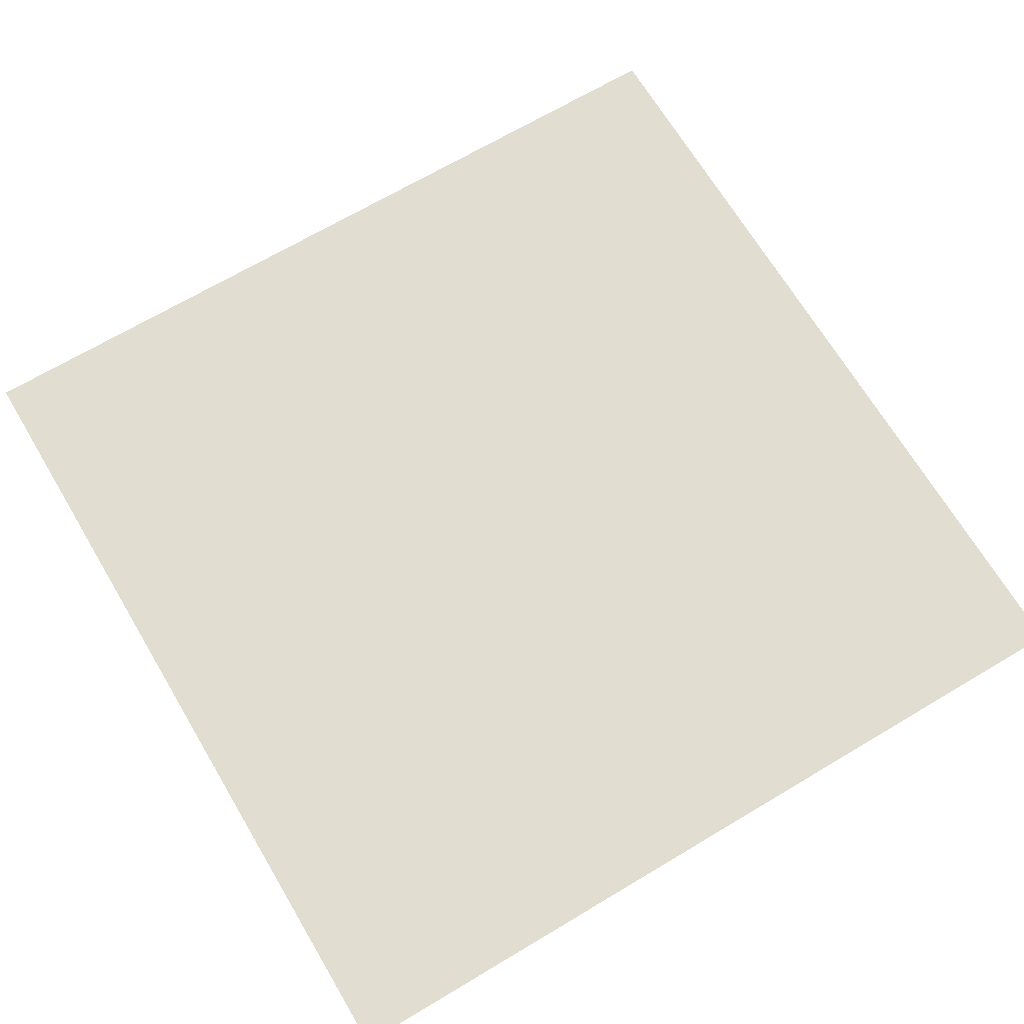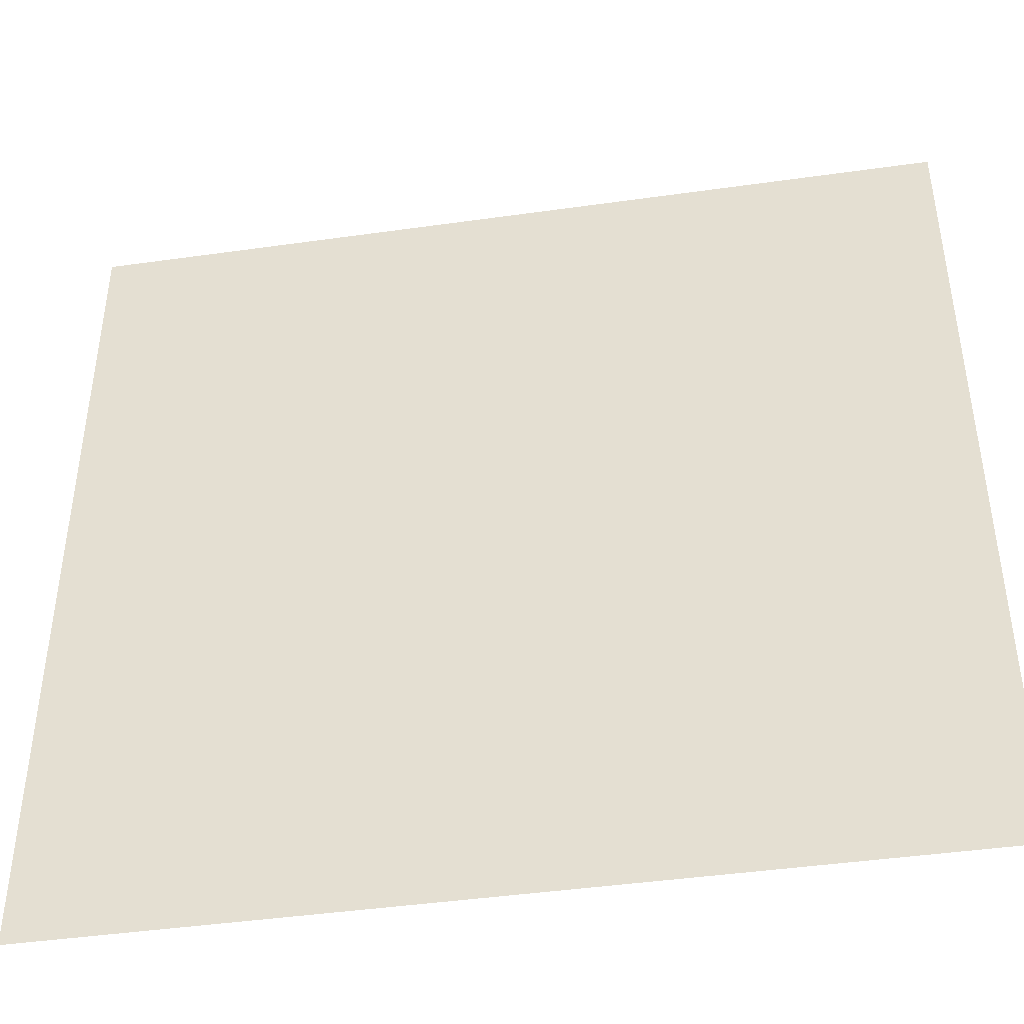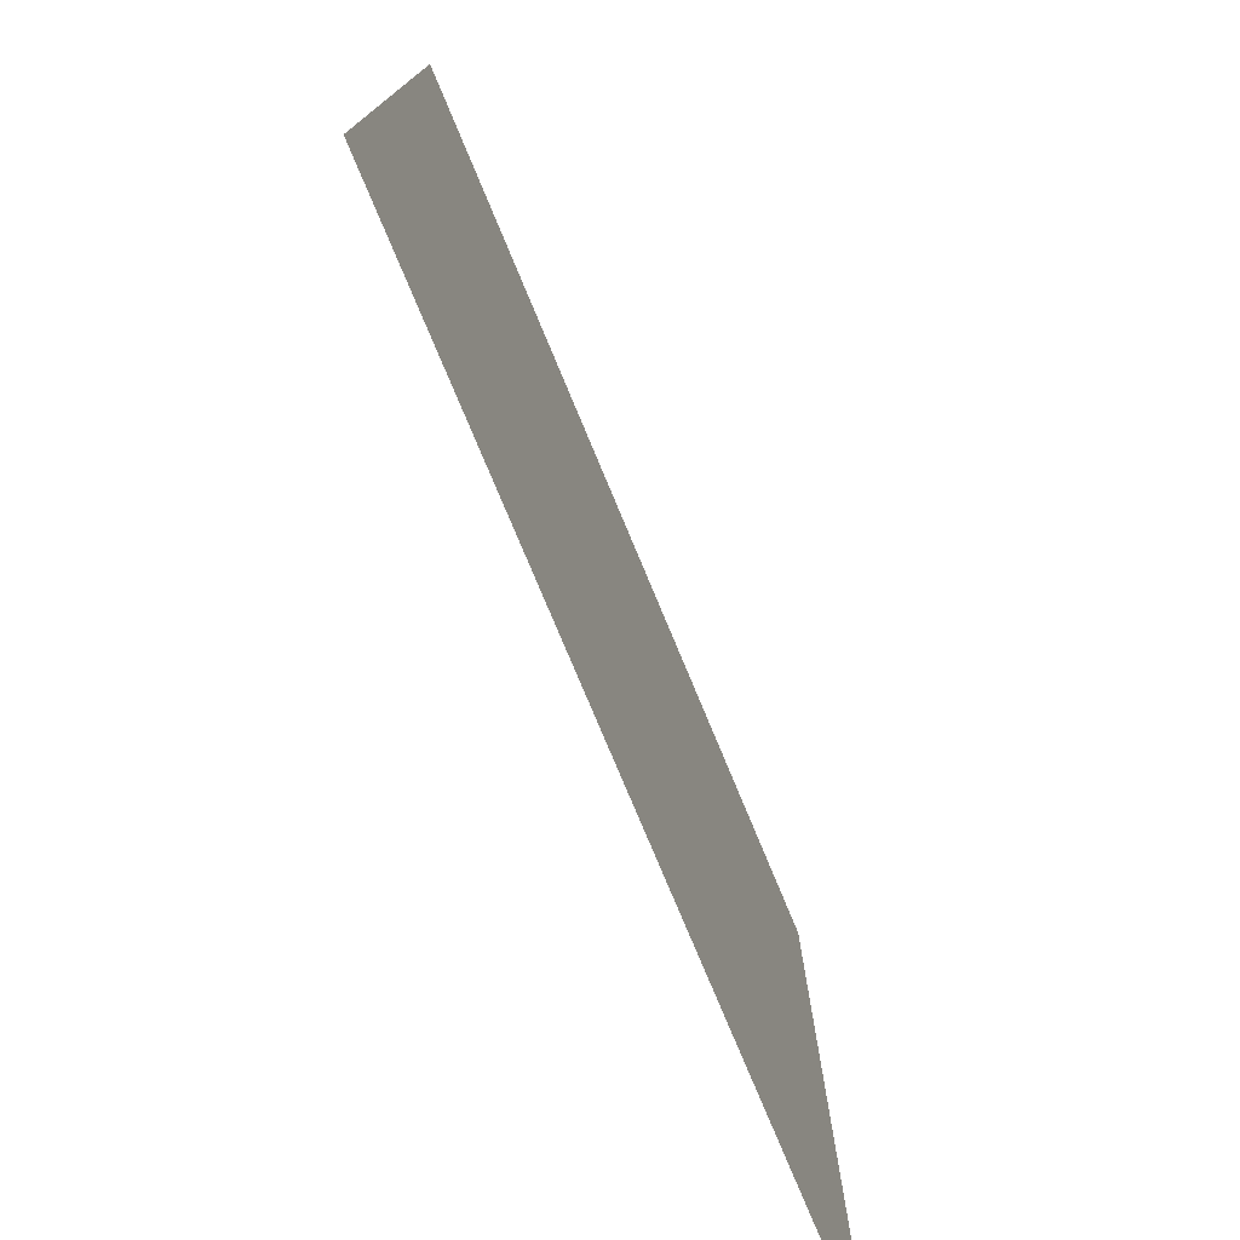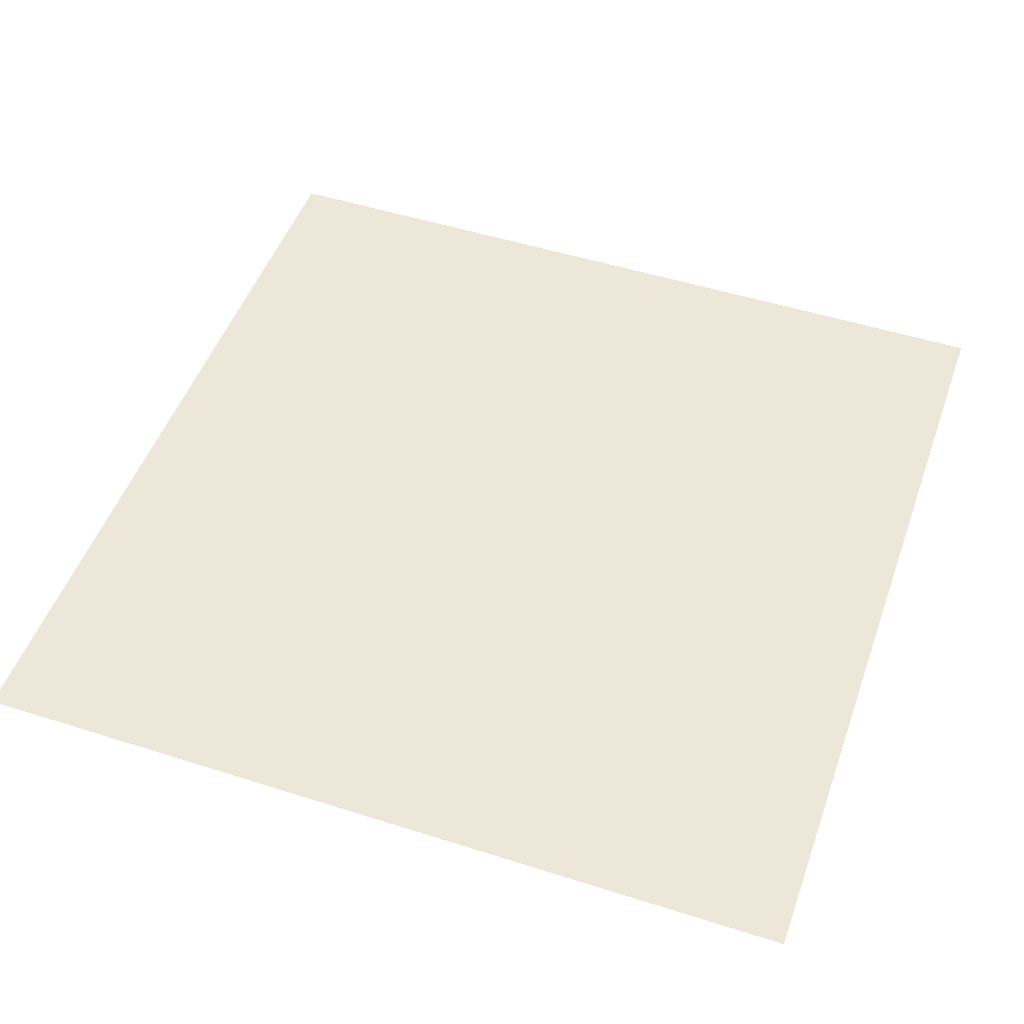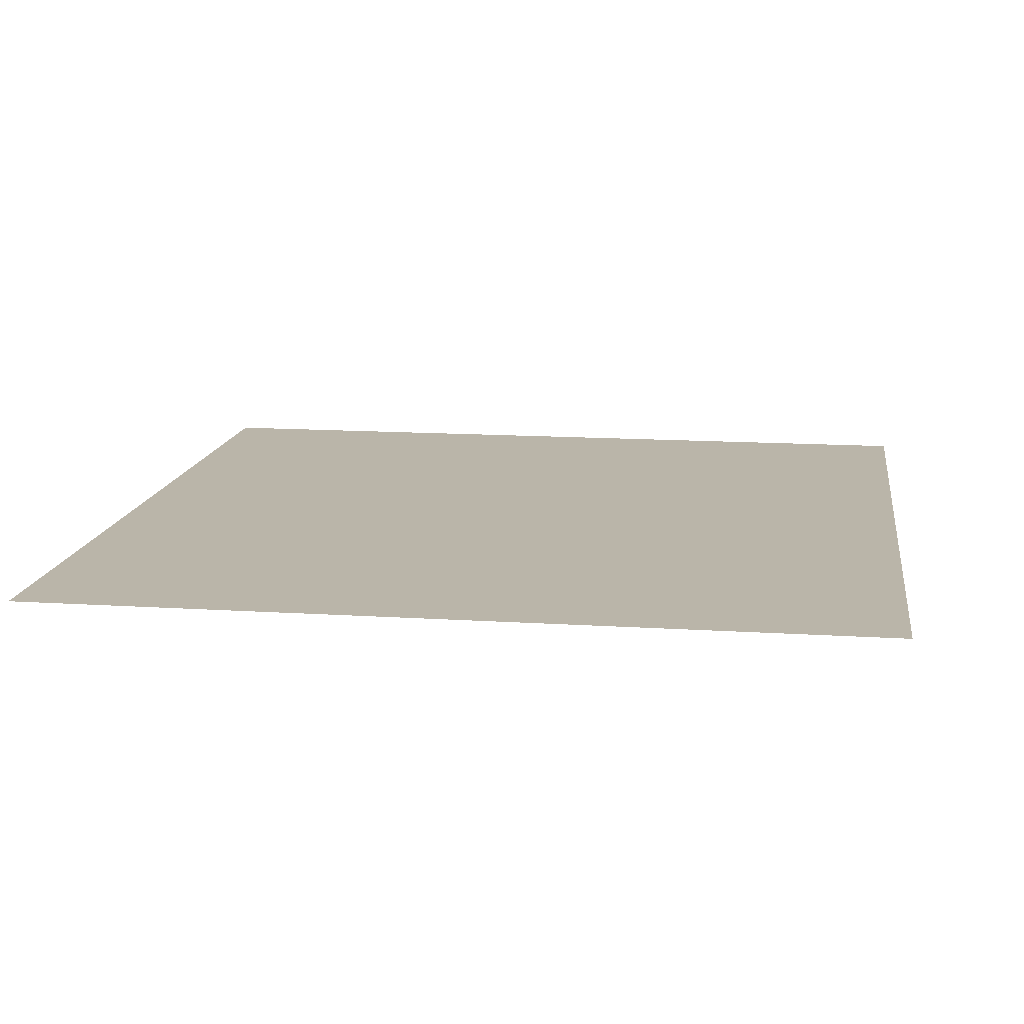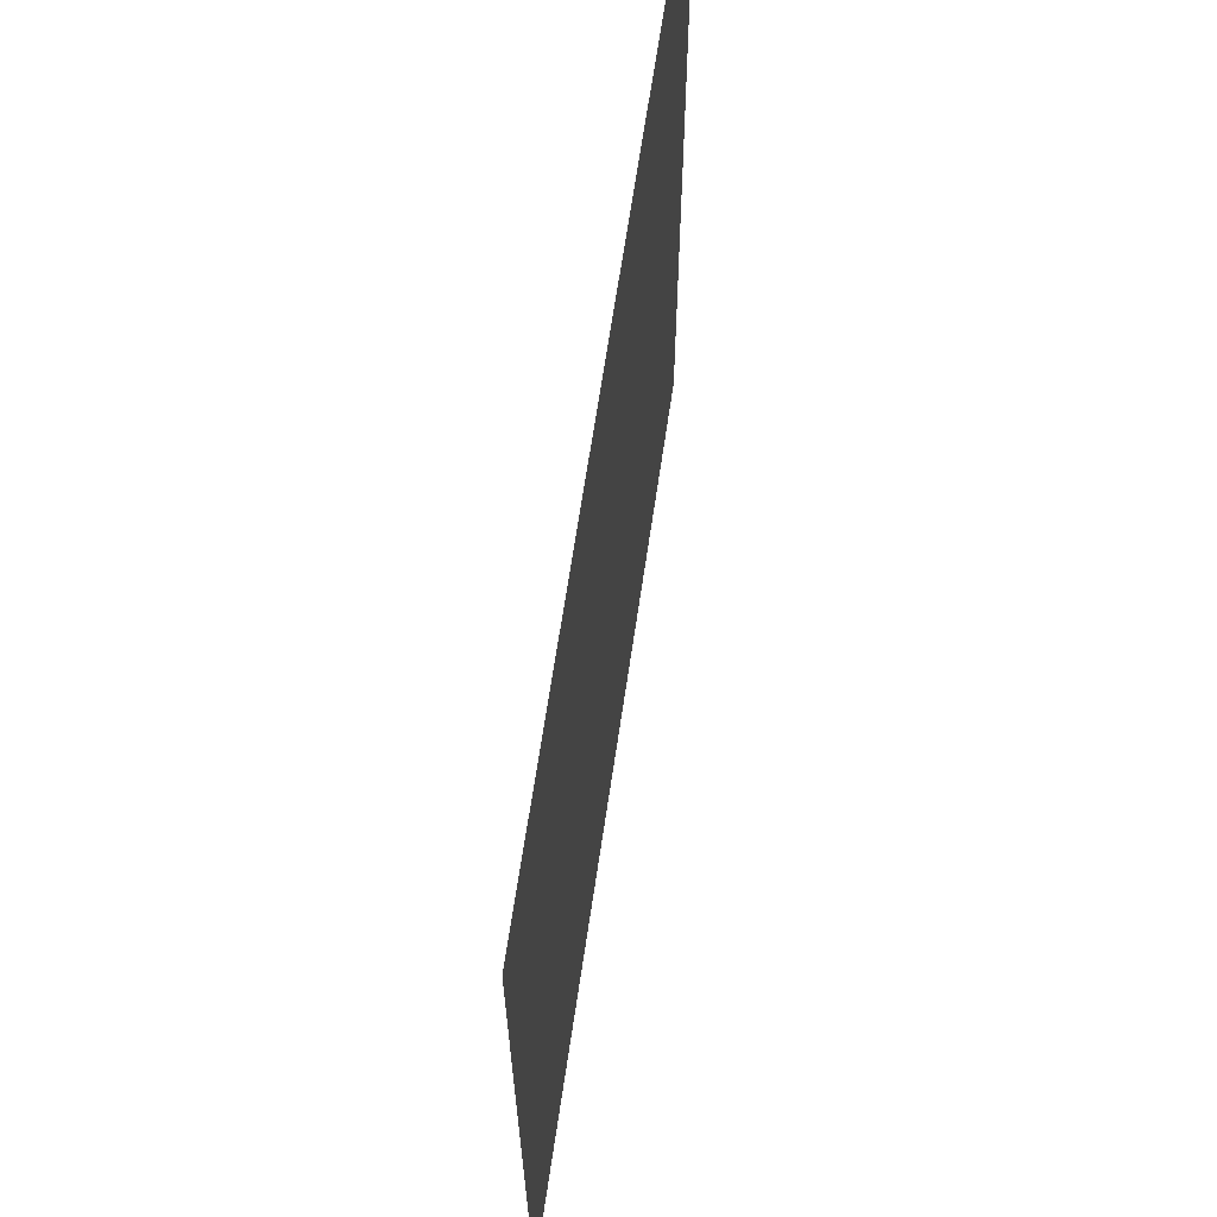
<metadata>
{"format":"obj","ext":"obj","renderer":"f3d","projection":"perspective","resolution":1024,"background":"white","views":[{"elev":68.6,"azim":59.2,"up":"+Y"},{"elev":-44.1,"azim":-170.6,"up":"+Z"},{"elev":-77.0,"azim":112.6,"up":"+Z"},{"elev":49.6,"azim":109.4,"up":"+Y"},{"elev":13.7,"azim":-171.8,"up":"+Y"},{"elev":66.3,"azim":-81.6,"up":"+Z"}]}
</metadata>
<code>
o Plane
v -13.31 0 13.31
v 13.31 0 13.31
v -13.31 0 -13.31
v 13.31 0 -13.31
f 2 3 1
f 2 4 3

</code>
